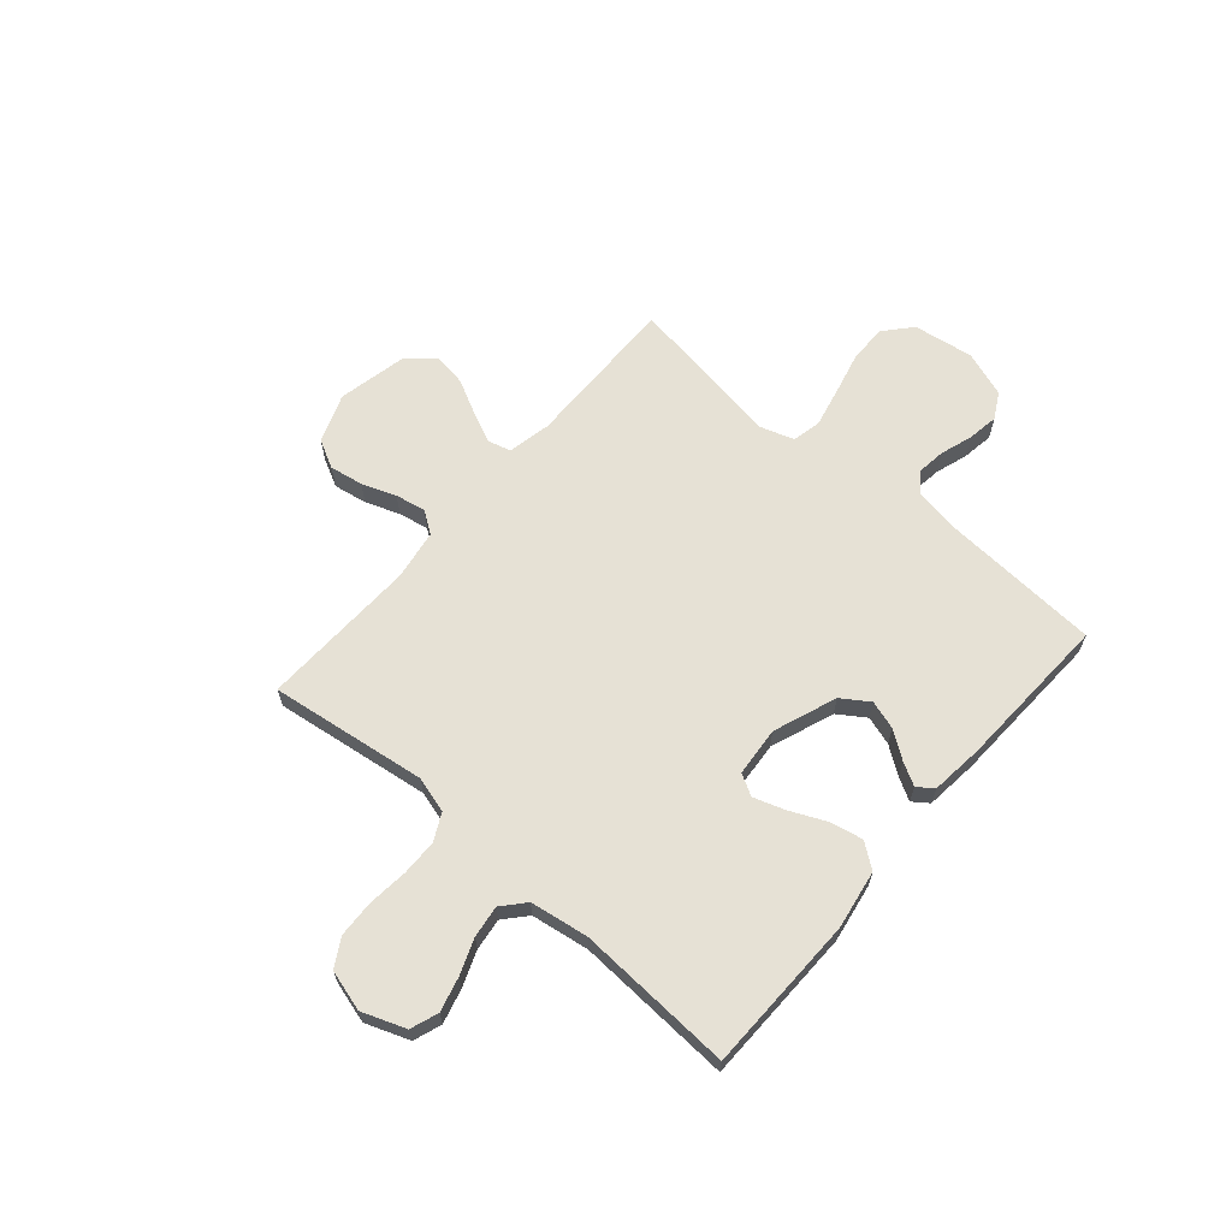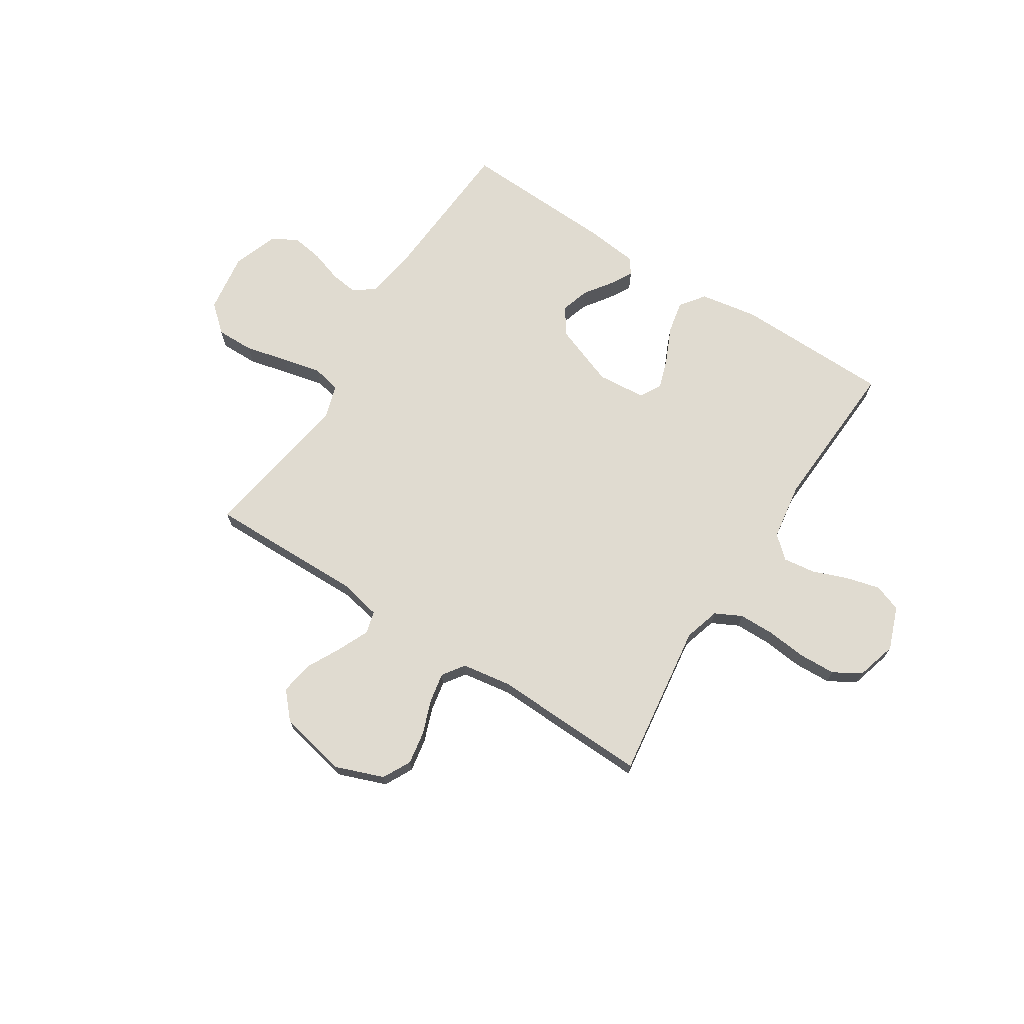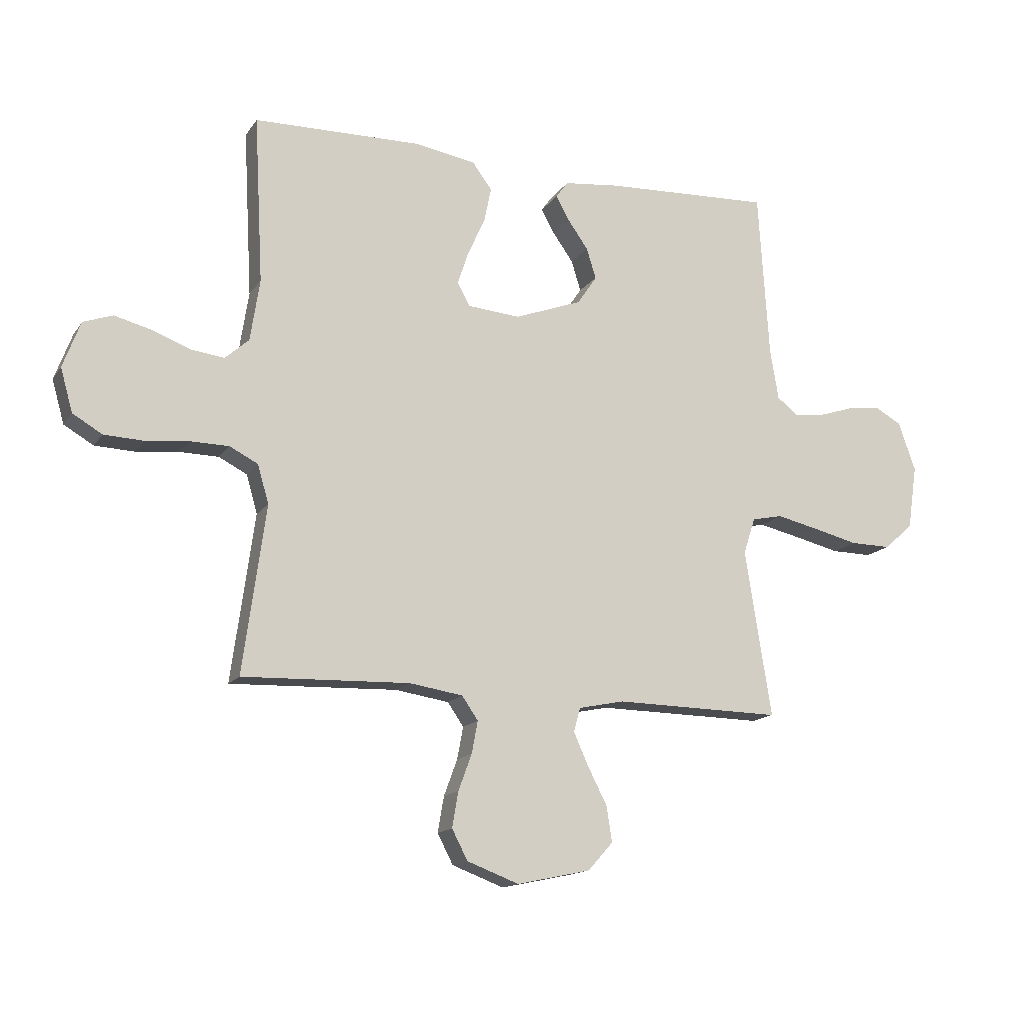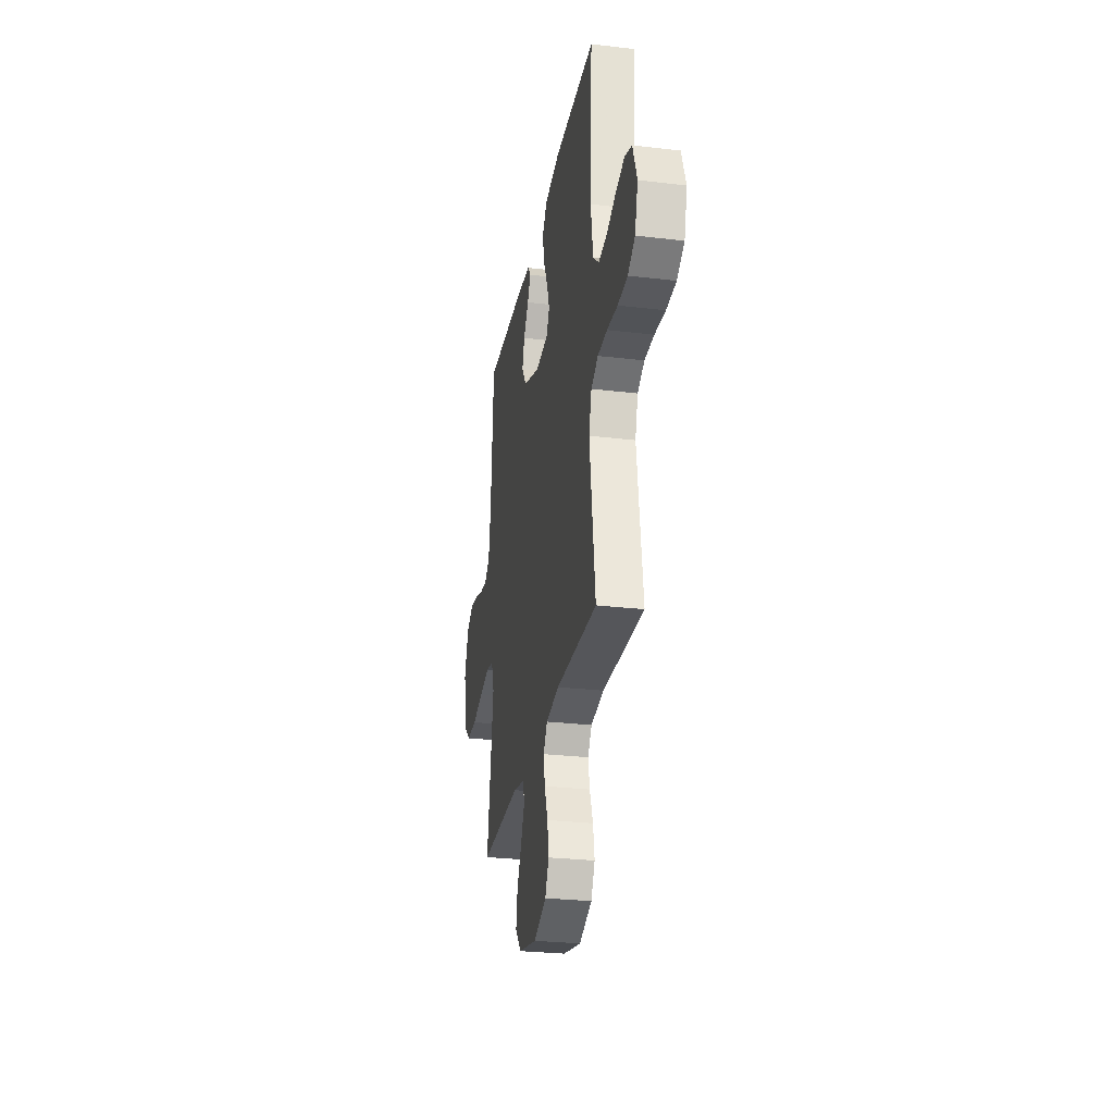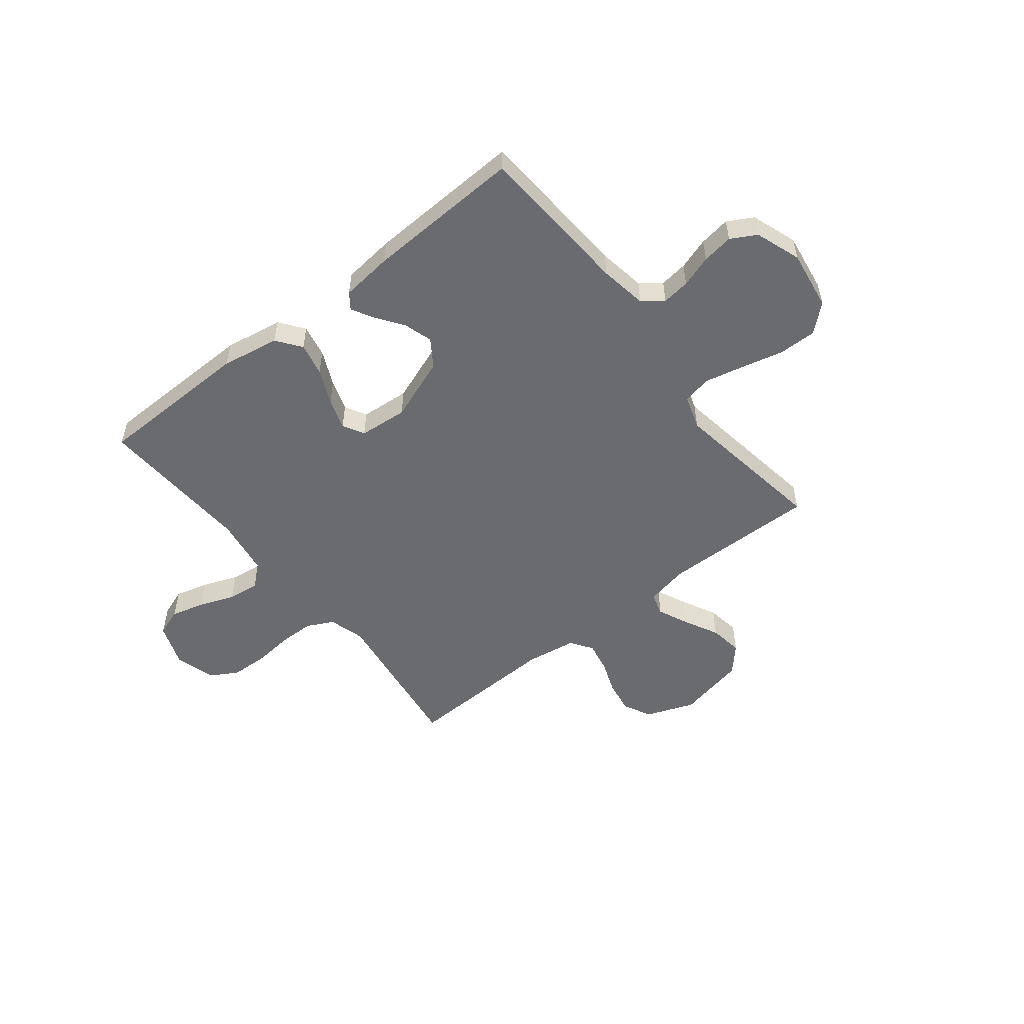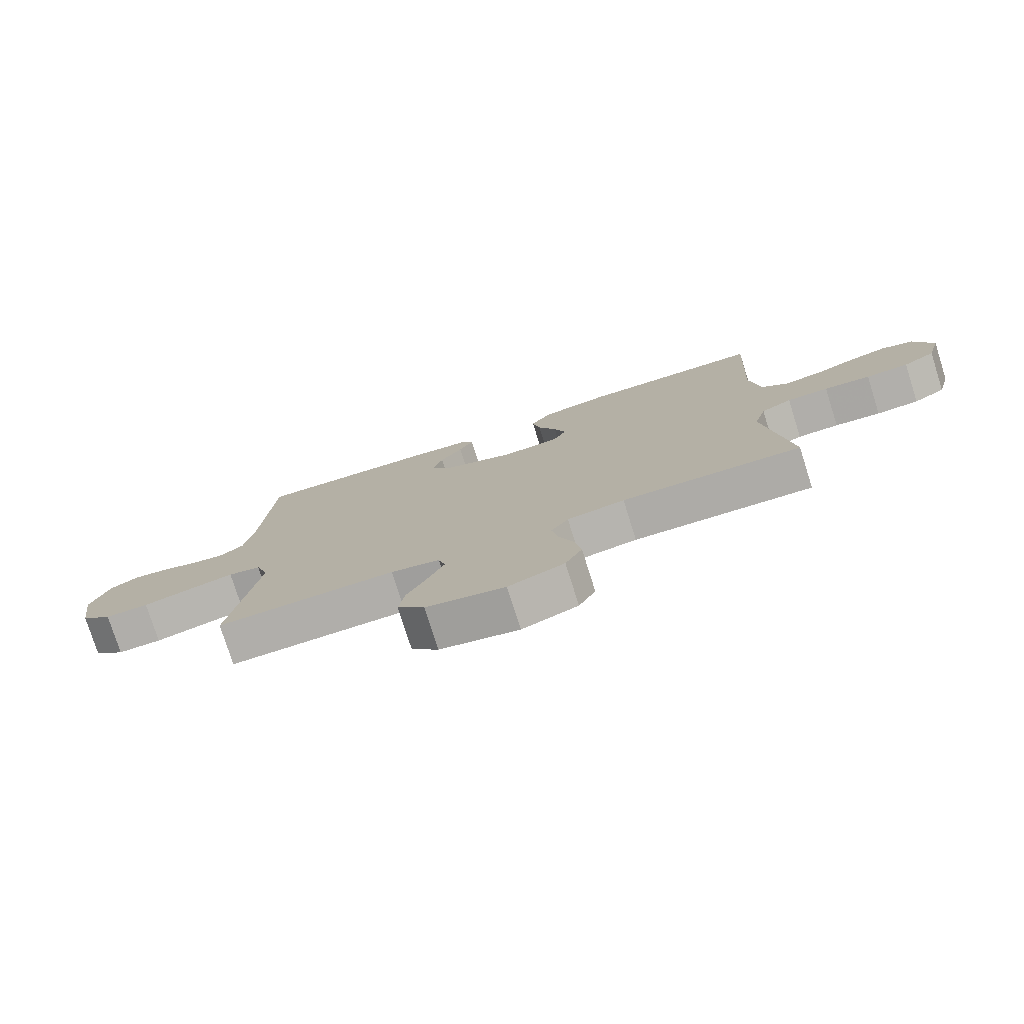
<metadata>
{"format":"obj","ext":"obj","renderer":"f3d","projection":"perspective","resolution":1024,"background":"white","views":[{"elev":64.4,"azim":-49.2,"up":"+Y"},{"elev":70.0,"azim":-147.3,"up":"+Y"},{"elev":-14.7,"azim":-22.3,"up":"+Z"},{"elev":-27.8,"azim":-100.2,"up":"+Z"},{"elev":-53.3,"azim":38.3,"up":"+Y"},{"elev":-77.3,"azim":-162.5,"up":"+Z"}]}
</metadata>
<code>
v -0.5 0.07 0.5
v -0.2 0.07 0.505
v -0.088 0.07 0.486
v -0.053 0.07 0.439
v -0.066 0.07 0.376
v -0.097 0.07 0.308
v -0.117 0.07 0.248
v -0.094 0.07 0.207
v 0 0.07 0.199
v 0.121 0.07 0.244
v 0.156 0.07 0.296
v 0.139 0.07 0.351
v 0.102 0.07 0.403
v 0.078 0.07 0.446
v 0.1 0.07 0.476
v 0.2 0.07 0.487
v 0.5 0.07 0.5
v 0.519 0.07 0.2
v 0.534 0.07 0.109
v 0.573 0.07 0.079
v 0.627 0.07 0.086
v 0.688 0.07 0.106
v 0.748 0.07 0.115
v 0.797 0.07 0.088
v 0.828 0.07 0
v 0.811 0.07 -0.115
v 0.759 0.07 -0.161
v 0.686 0.07 -0.16
v 0.604 0.07 -0.14
v 0.529 0.07 -0.123
v 0.474 0.07 -0.135
v 0.453 0.07 -0.2
v 0.5 0.07 -0.5
v 0.2 0.07 -0.495
v 0.118 0.07 -0.512
v 0.106 0.07 -0.555
v 0.133 0.07 -0.615
v 0.167 0.07 -0.681
v 0.177 0.07 -0.745
v 0.132 0.07 -0.795
v 0 0.07 -0.823
v -0.093 0.07 -0.788
v -0.121 0.07 -0.734
v -0.11 0.07 -0.67
v -0.086 0.07 -0.605
v -0.075 0.07 -0.547
v -0.104 0.07 -0.505
v -0.2 0.07 -0.49
v -0.5 0.07 -0.5
v -0.459 0.07 -0.2
v -0.479 0.07 -0.131
v -0.53 0.07 -0.105
v -0.599 0.07 -0.104
v -0.676 0.07 -0.112
v -0.747 0.07 -0.109
v -0.8 0.07 -0.078
v -0.822 0.07 0
v -0.791 0.07 0.083
v -0.738 0.07 0.102
v -0.673 0.07 0.085
v -0.605 0.07 0.059
v -0.544 0.07 0.051
v -0.501 0.07 0.089
v -0.484 0.07 0.2
v -0.5 0 0.5
v -0.2 0 0.505
v -0.088 0 0.486
v -0.053 0 0.439
v -0.066 0 0.376
v -0.097 0 0.308
v -0.117 0 0.248
v -0.094 0 0.207
v 0 0 0.199
v 0.121 0 0.244
v 0.156 0 0.296
v 0.139 0 0.351
v 0.102 0 0.403
v 0.078 0 0.446
v 0.1 0 0.476
v 0.2 0 0.487
v 0.5 0 0.5
v 0.519 0 0.2
v 0.534 0 0.109
v 0.573 0 0.079
v 0.627 0 0.086
v 0.688 0 0.106
v 0.748 0 0.115
v 0.797 0 0.088
v 0.828 0 0
v 0.811 0 -0.115
v 0.759 0 -0.161
v 0.686 0 -0.16
v 0.604 0 -0.14
v 0.529 0 -0.123
v 0.474 0 -0.135
v 0.453 0 -0.2
v 0.5 0 -0.5
v 0.2 0 -0.495
v 0.118 0 -0.512
v 0.106 0 -0.555
v 0.133 0 -0.615
v 0.167 0 -0.681
v 0.177 0 -0.745
v 0.132 0 -0.795
v 0 0 -0.823
v -0.093 0 -0.788
v -0.121 0 -0.734
v -0.11 0 -0.67
v -0.086 0 -0.605
v -0.075 0 -0.547
v -0.104 0 -0.505
v -0.2 0 -0.49
v -0.5 0 -0.5
v -0.459 0 -0.2
v -0.479 0 -0.131
v -0.53 0 -0.105
v -0.599 0 -0.104
v -0.676 0 -0.112
v -0.747 0 -0.109
v -0.8 0 -0.078
v -0.822 0 0
v -0.791 0 0.083
v -0.738 0 0.102
v -0.673 0 0.085
v -0.605 0 0.059
v -0.544 0 0.051
v -0.501 0 0.089
v -0.484 0 0.2
f 59 60 61
f 58 59 61
f 57 58 61
f 56 57 61
f 55 56 61
f 54 55 61
f 53 54 61
f 52 53 61 62
f 51 52 62 63
f 48 49 50
f 51 63 64
f 50 51 64
f 48 50 64
f 47 48 64
f 43 44 45
f 42 43 45
f 41 42 45
f 40 41 45
f 39 40 45
f 38 39 45
f 37 38 45
f 36 37 45 46
f 64 1 2
f 47 64 2
f 46 47 2
f 36 46 2
f 35 36 2
f 27 28 29
f 26 27 29
f 25 26 29
f 24 25 29
f 23 24 29
f 22 23 29
f 21 22 29
f 20 21 29 30
f 19 20 30 31
f 16 17 18
f 15 16 18
f 14 15 18
f 13 14 18
f 12 13 18
f 19 31 32
f 18 19 32
f 12 18 32
f 11 12 32
f 4 5 6
f 3 4 6
f 2 3 6
f 2 6 7
f 35 2 7
f 34 35 7 8
f 32 33 34
f 11 32 34
f 10 11 34
f 9 10 34
f 8 9 34
f 125 124 123
f 125 123 122
f 125 122 121
f 125 121 120
f 125 120 119
f 125 119 118
f 125 118 117
f 126 125 117 116
f 127 126 116 115
f 114 113 112
f 128 127 115
f 128 115 114
f 128 114 112
f 128 112 111
f 109 108 107
f 109 107 106
f 109 106 105
f 109 105 104
f 109 104 103
f 109 103 102
f 109 102 101
f 110 109 101 100
f 66 65 128
f 66 128 111
f 66 111 110
f 66 110 100
f 66 100 99
f 93 92 91
f 93 91 90
f 93 90 89
f 93 89 88
f 93 88 87
f 93 87 86
f 93 86 85
f 94 93 85 84
f 95 94 84 83
f 82 81 80
f 82 80 79
f 82 79 78
f 82 78 77
f 82 77 76
f 96 95 83
f 96 83 82
f 96 82 76
f 96 76 75
f 70 69 68
f 70 68 67
f 70 67 66
f 71 70 66
f 71 66 99
f 72 71 99 98
f 98 97 96
f 98 96 75
f 98 75 74
f 98 74 73
f 98 73 72
f 1 65 66 2
f 2 66 67 3
f 3 67 68 4
f 4 68 69 5
f 5 69 70 6
f 6 70 71 7
f 7 71 72 8
f 8 72 73 9
f 9 73 74 10
f 10 74 75 11
f 11 75 76 12
f 12 76 77 13
f 13 77 78 14
f 14 78 79 15
f 15 79 80 16
f 16 80 81 17
f 17 81 82 18
f 18 82 83 19
f 19 83 84 20
f 20 84 85 21
f 21 85 86 22
f 22 86 87 23
f 23 87 88 24
f 24 88 89 25
f 25 89 90 26
f 26 90 91 27
f 27 91 92 28
f 28 92 93 29
f 29 93 94 30
f 30 94 95 31
f 31 95 96 32
f 32 96 97 33
f 33 97 98 34
f 34 98 99 35
f 35 99 100 36
f 36 100 101 37
f 37 101 102 38
f 38 102 103 39
f 39 103 104 40
f 40 104 105 41
f 41 105 106 42
f 42 106 107 43
f 43 107 108 44
f 44 108 109 45
f 45 109 110 46
f 46 110 111 47
f 47 111 112 48
f 48 112 113 49
f 49 113 114 50
f 50 114 115 51
f 51 115 116 52
f 52 116 117 53
f 53 117 118 54
f 54 118 119 55
f 55 119 120 56
f 56 120 121 57
f 57 121 122 58
f 58 122 123 59
f 59 123 124 60
f 60 124 125 61
f 61 125 126 62
f 62 126 127 63
f 63 127 128 64
f 64 128 65 1

</code>
